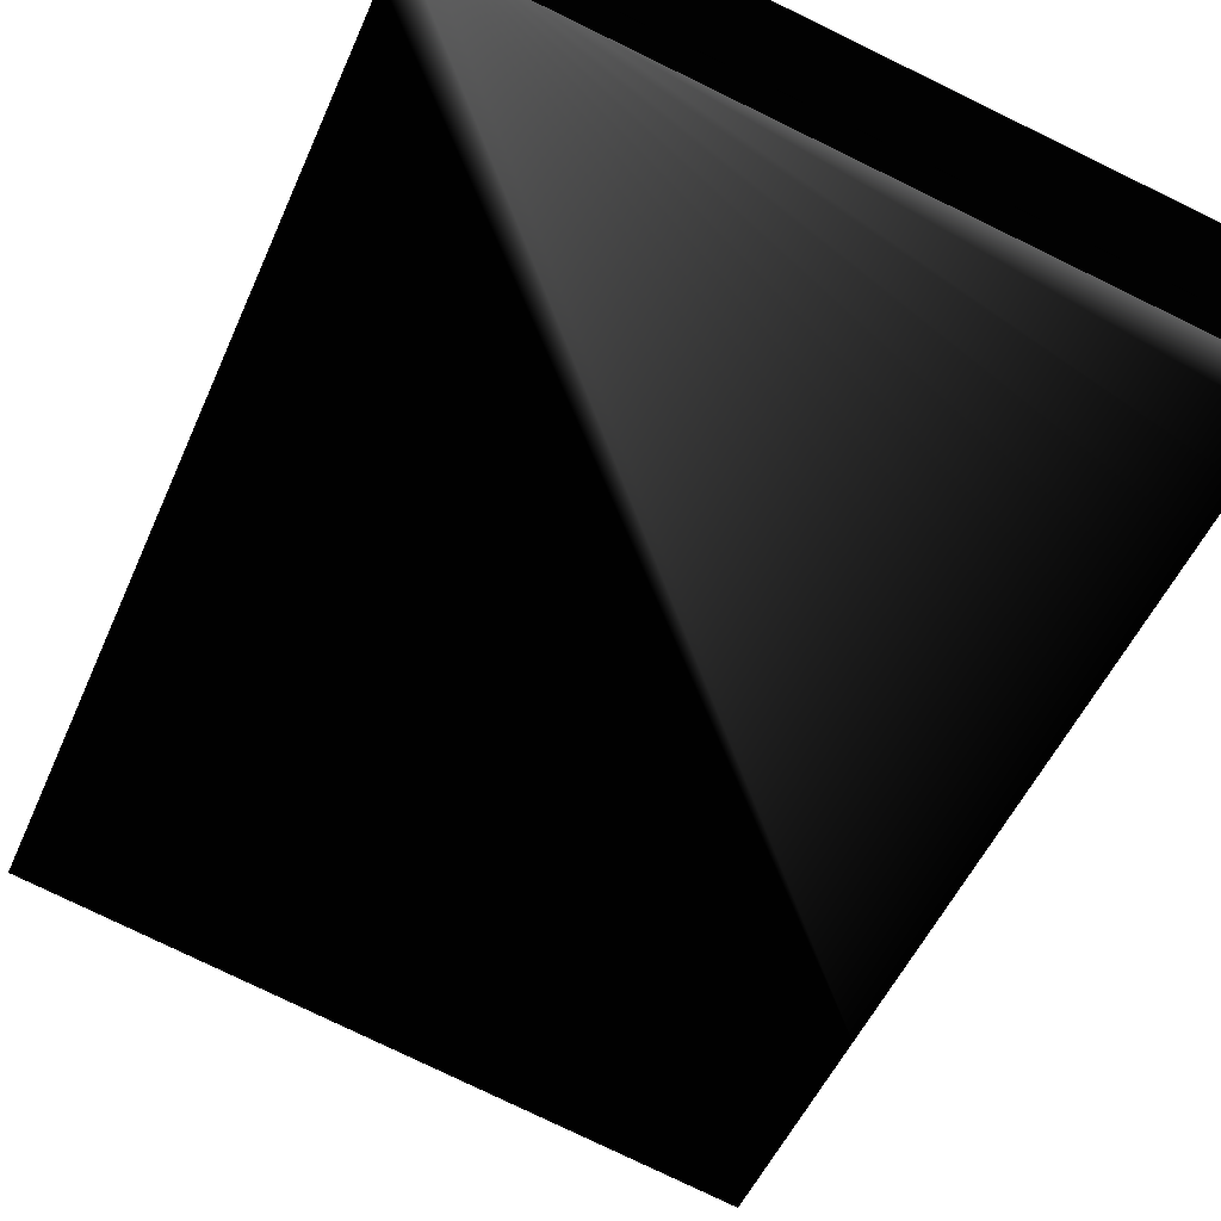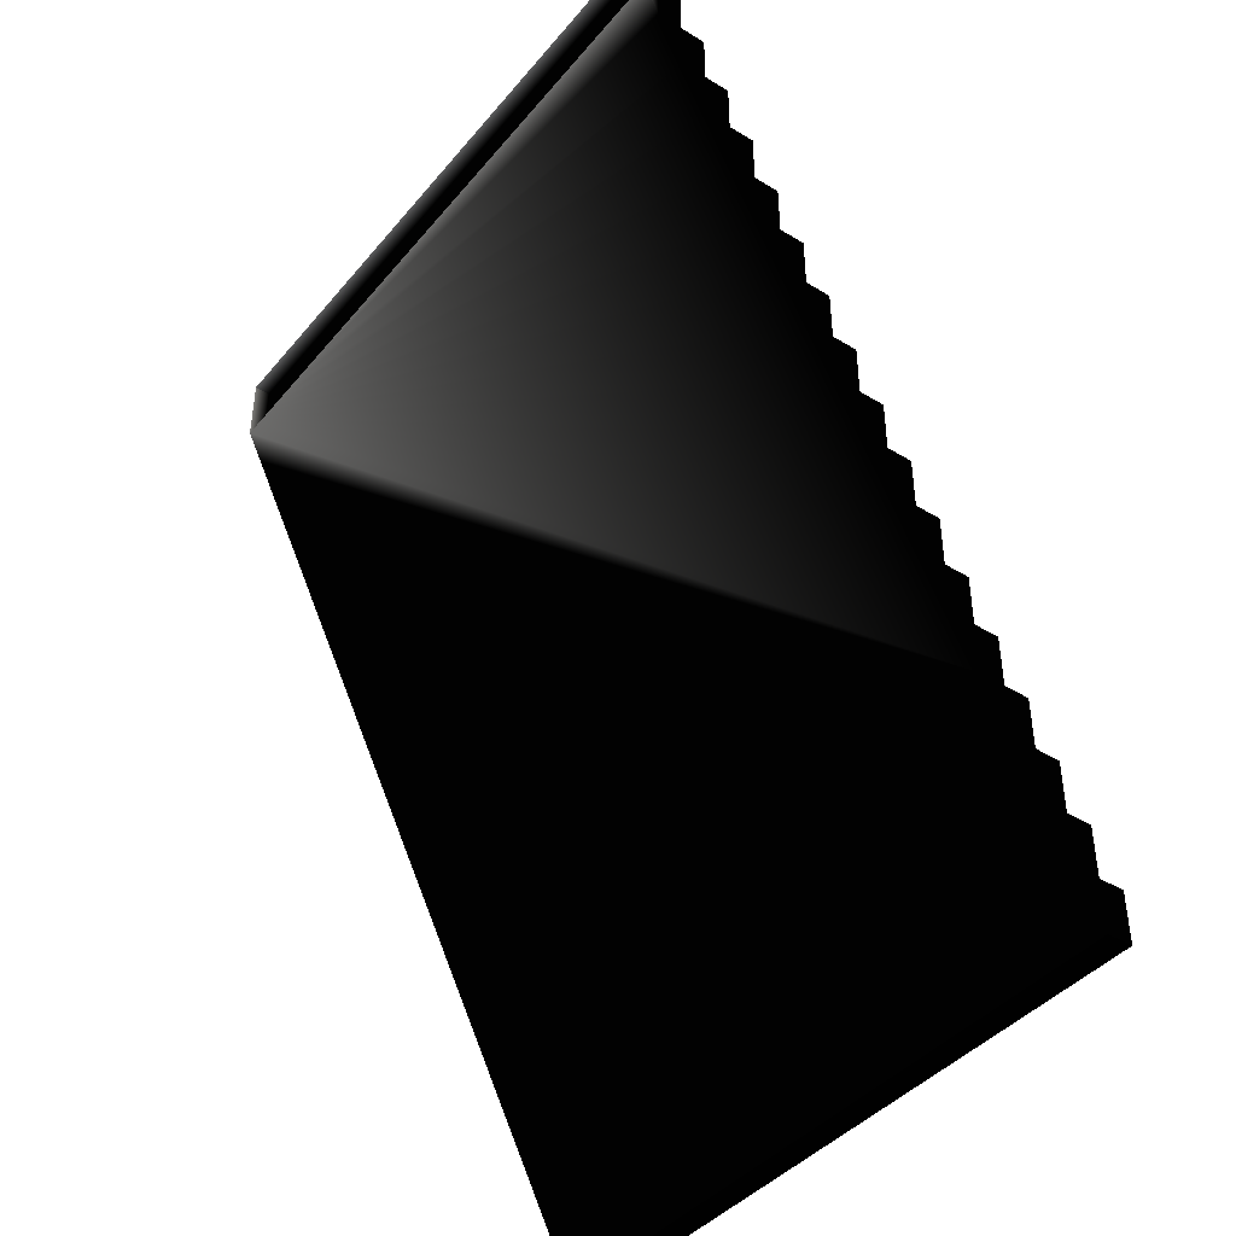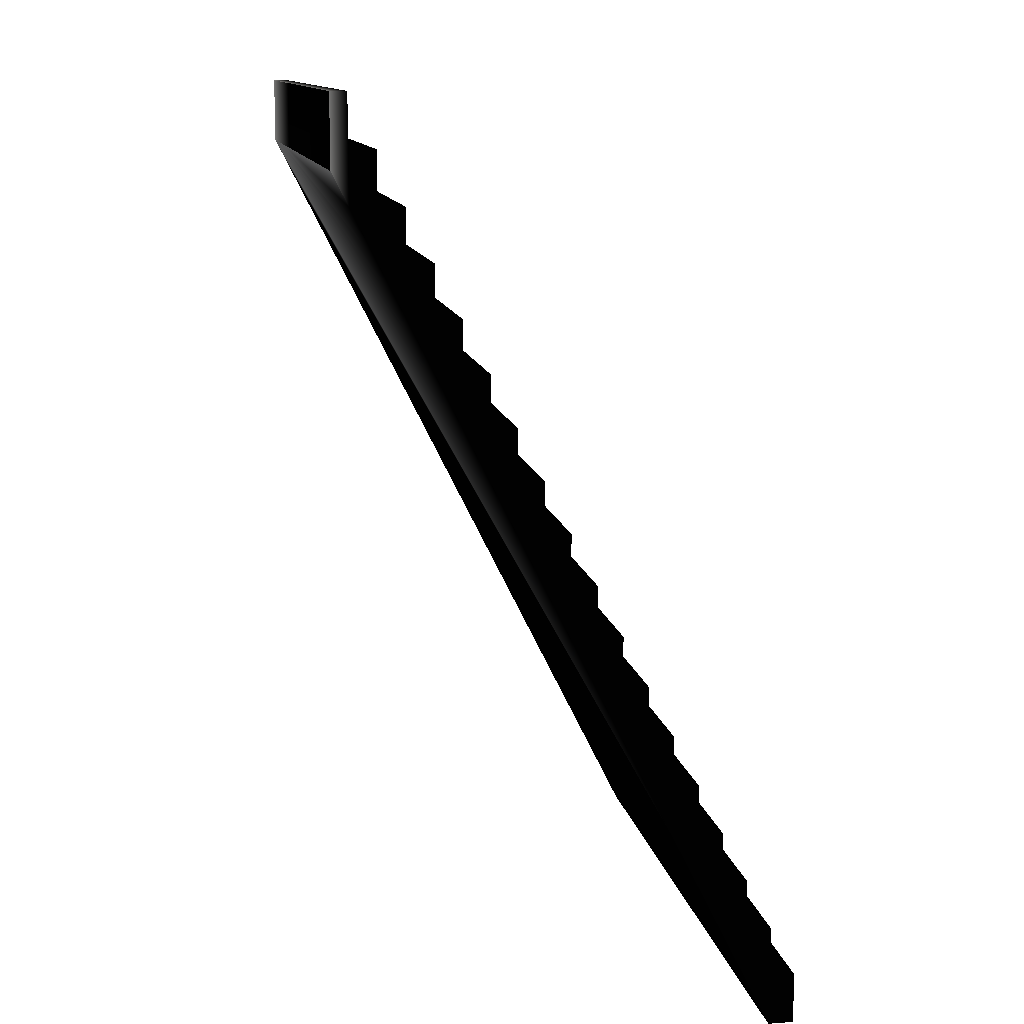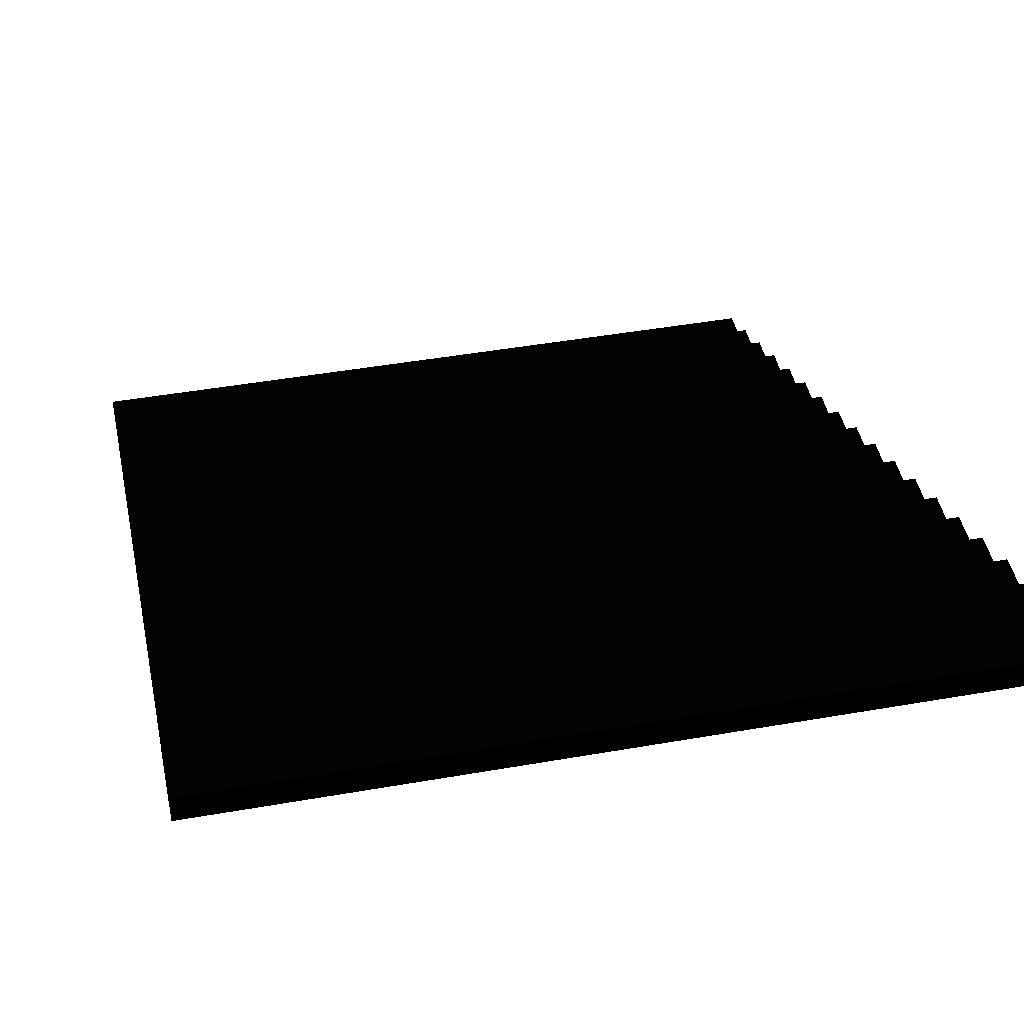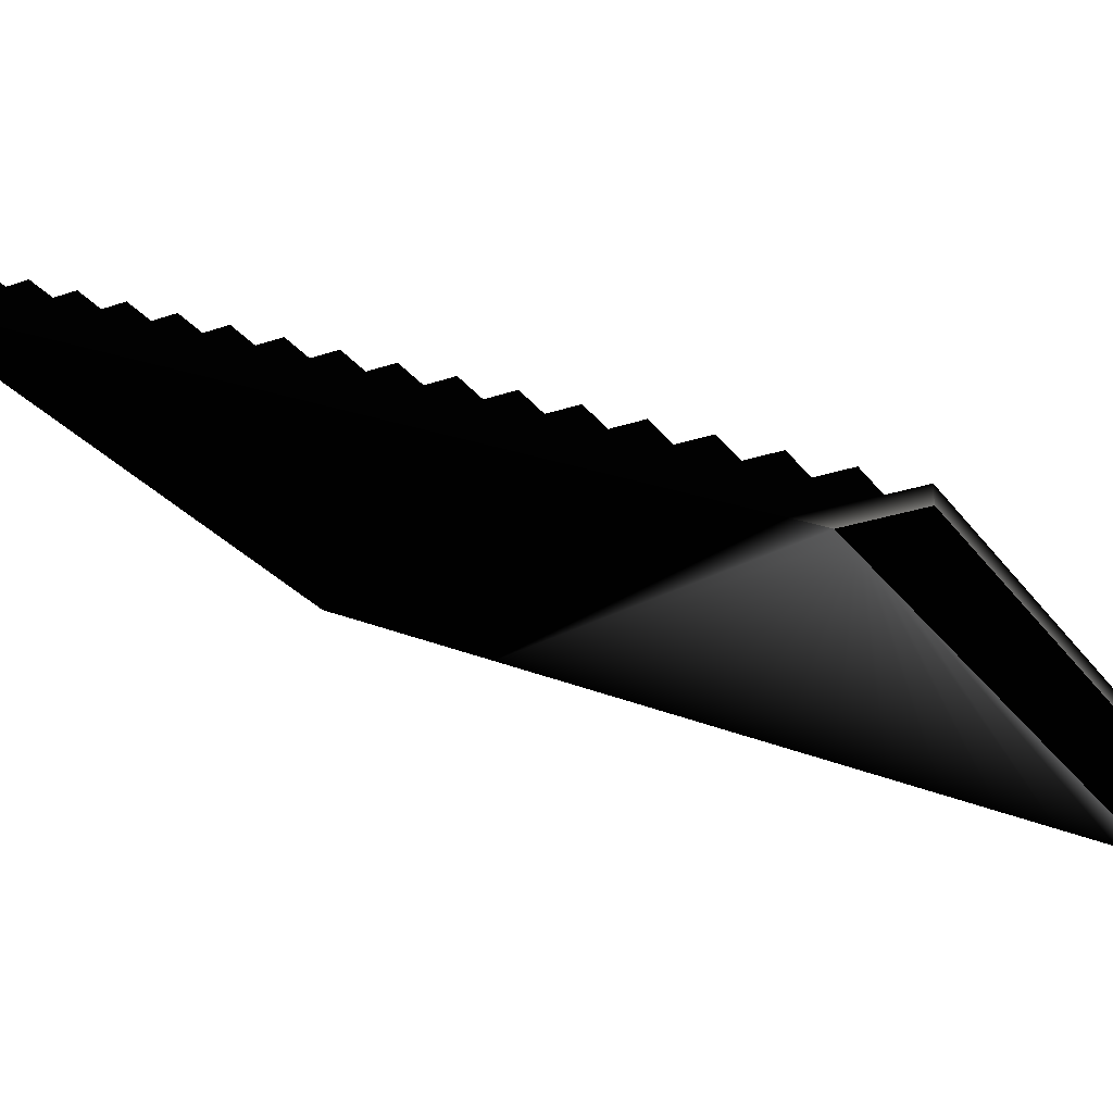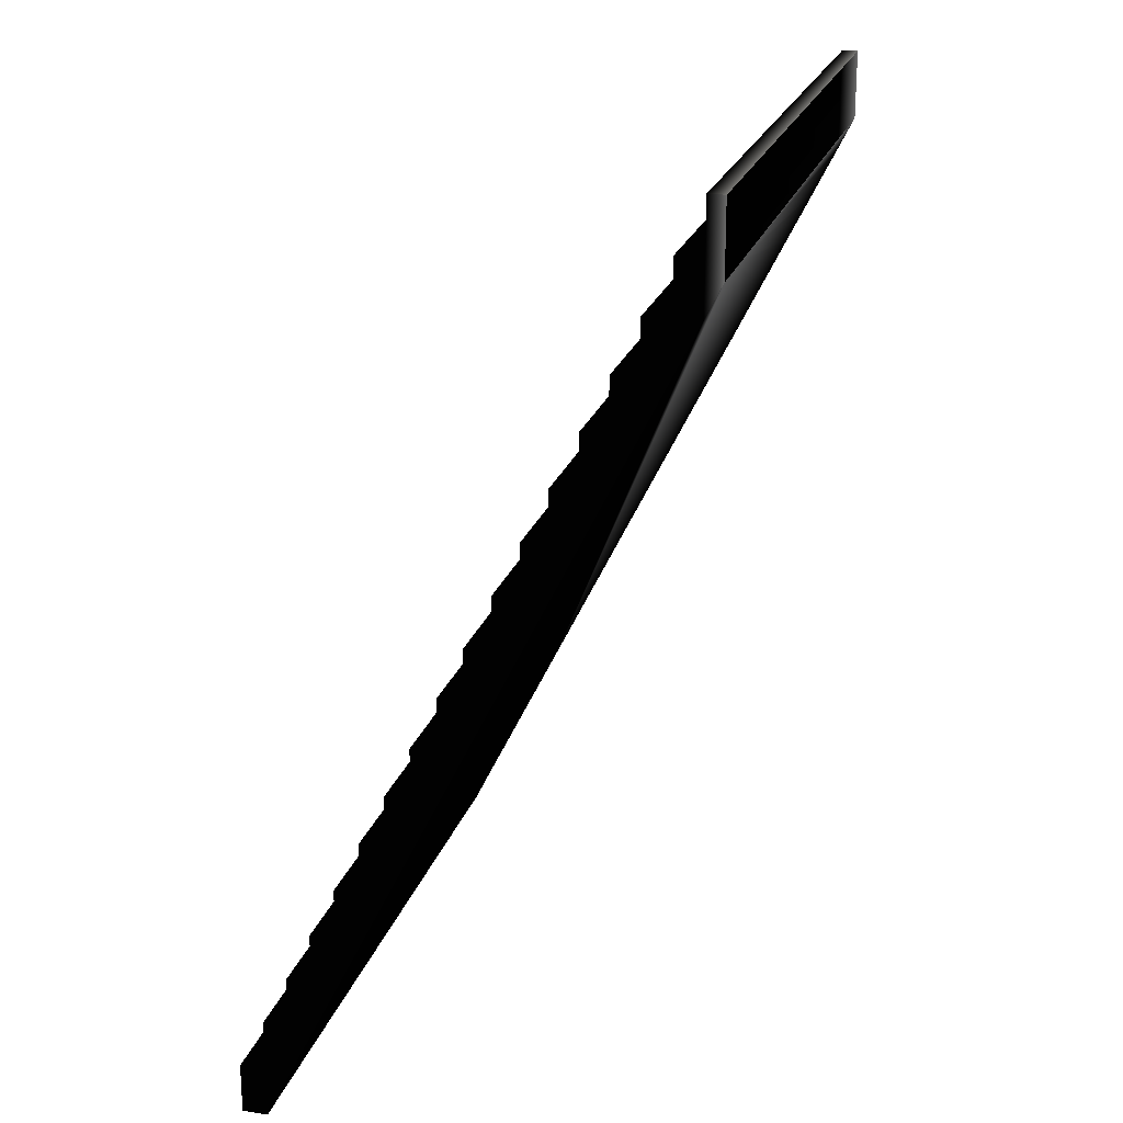
<metadata>
{"format":"obj","ext":"obj","renderer":"f3d","projection":"perspective","resolution":1024,"background":"white","views":[{"elev":-79.3,"azim":154.2,"up":"+Z"},{"elev":-41.9,"azim":-126.3,"up":"+Y"},{"elev":12.0,"azim":-100.1,"up":"+Y"},{"elev":44.6,"azim":-11.6,"up":"+Z"},{"elev":-26.7,"azim":118.1,"up":"+Z"},{"elev":21.5,"azim":105.0,"up":"+Y"}]}
</metadata>
<code>
o Object.1
v 30 31.12 45.56 255 255 255
v 60 31.12 45.56 255 255 255
v 30 31.12 44.44 255 255 255
v 60 31.12 44.44 255 255 255
v 30 22.23 50 255 255 255
v 30 20.01 50 255 255 255
v 60 22.23 50 255 255 255
v 60 20.01 50 255 255 255
v 30 8.9 56.67 255 255 255
v 60 8.9 56.67 255 255 255
v 30 8.9 55.56 255 255 255
v 60 8.9 55.56 255 255 255
v 60 2.234 60 255 255 255
v 30 2.234 60 255 255 255
v 60 0.01137 60 255 255 255
v 30 0.01137 60 255 255 255
v 60 0.01137 58.89 255 255 255
v 30 0.01137 58.89 255 255 255
v 30 2.244 57.78 255 255 255
v 30 2.234 58.89 255 255 255
v 30 4.456 57.78 255 255 255
v 30 4.456 58.89 255 255 255
v 30 4.467 56.67 255 255 255
v 30 8.911 54.44 255 255 255
v 30 11.12 54.44 255 255 255
v 30 11.12 55.56 255 255 255
v 30 6.689 55.56 255 255 255
v 30 11.13 53.33 255 255 255
v 30 13.34 53.33 255 255 255
v 30 13.34 54.44 255 255 255
v 30 13.36 52.22 255 255 255
v 30 17.79 51.11 255 255 255
v 30 17.8 50 255 255 255
v 30 15.58 51.11 255 255 255
v 30 24.46 47.78 255 255 255
v 30 24.47 46.67 255 255 255
v 30 22.24 47.78 255 255 255
v 30 28.91 44.44 255 255 255
v 30 28.9 45.56 255 255 255
v 30 26.69 45.56 255 255 255
v 30 31.13 43.33 255 255 255
v 30 33.34 43.33 255 255 255
v 30 33.34 44.44 255 255 255
v 30 33.36 42.22 255 255 255
v 60 15.57 52.22 255 255 255
v 60 15.57 53.33 255 255 255
v 60 13.36 52.22 255 255 255
v 60 13.34 53.33 255 255 255
v 60 11.13 53.33 255 255 255
v 60 15.58 51.11 255 255 255
v 60 17.79 51.11 255 255 255
v 60 17.8 50 255 255 255
v 30 40.01 41.11 255 255 255
v 30 37.79 41.11 255 255 255
v 60 40.01 41.11 255 255 255
v 60 37.79 41.11 255 255 255
v 30 37.79 42.22 255 255 255
v 60 37.79 42.22 255 255 255
v 30 35.57 42.22 255 255 255
v 60 35.57 42.22 255 255 255
v 30 35.57 43.33 255 255 255
v 60 35.57 43.33 255 255 255
v 60 33.34 43.33 255 255 255
v 60 33.34 44.44 255 255 255
v 60 28.9 45.56 255 255 255
v 30 28.9 46.67 255 255 255
v 60 28.9 46.67 255 255 255
v 30 26.68 46.67 255 255 255
v 60 26.68 46.67 255 255 255
v 30 26.68 47.78 255 255 255
v 60 26.68 47.78 255 255 255
v 60 24.46 47.78 255 255 255
v 30 24.46 48.89 255 255 255
v 60 24.46 48.89 255 255 255
v 30 22.23 48.89 255 255 255
v 60 22.23 48.89 255 255 255
v 30 20.01 51.11 255 255 255
v 60 20.01 51.11 255 255 255
v 30 17.79 52.22 255 255 255
v 60 17.79 52.22 255 255 255
v 30 15.57 52.22 255 255 255
v 30 15.57 53.33 255 255 255
v 60 13.34 54.44 255 255 255
v 60 11.12 54.44 255 255 255
v 60 11.12 55.56 255 255 255
v 30 6.678 56.67 255 255 255
v 60 6.678 56.67 255 255 255
v 30 6.678 57.78 255 255 255
v 60 6.678 57.78 255 255 255
v 60 4.456 57.78 255 255 255
v 60 4.456 58.89 255 255 255
v 60 2.234 58.89 255 255 255
v 30 20.02 48.89 255 255 255
v 30 35.58 41.11 255 255 255
v 60 2.244 57.78 255 255 255
v 60 4.467 56.67 255 255 255
v 60 6.689 55.56 255 255 255
v 60 8.911 54.44 255 255 255
v 60 20.02 48.89 255 255 255
v 60 22.24 47.78 255 255 255
v 60 24.47 46.67 255 255 255
v 60 26.69 45.56 255 255 255
v 60 28.91 44.44 255 255 255
v 60 31.13 43.33 255 255 255
v 60 33.36 42.22 255 255 255
v 60 35.58 41.11 255 255 255
v 60 38.61 40.41 188 188 188
v 60 40.01 40.41 188 188 188
v 60 37.79 40.41 188 188 188
v 60 36.97 40.41 188 188 188
v 59.15 36.97 40.41 188 188 188
v 59.08 36.97 40.41 188 188 188
v 58.99 36.97 40.41 188 188 188
v 58.89 36.97 40.41 188 188 188
v 58.77 36.97 40.41 188 188 188
v 58.62 36.97 40.41 188 188 188
v 58.42 36.97 40.41 188 188 188
v 58.16 36.97 40.41 188 188 188
v 57.79 36.97 40.41 188 188 188
v 57.23 36.97 40.41 188 188 188
v 56.31 36.97 40.41 188 188 188
v 54.47 36.97 40.41 188 188 188
v 48.94 36.97 40.41 188 188 188
v 30 36.98 40.41 188 188 188
v 30 37.79 40.41 188 188 188
v 30 39.19 40.41 188 188 188
v 30 40.01 40.41 188 188 188
v 48.94 40.01 40.41 188 188 188
v 59.15 36.97 40.41 188 188 188
v 59.15 36.97 40.41 188 188 188
v 60 40.01 40.41 188 188 188
v 48.94 36.97 40.41 188 188 188
v 30 39.19 40.41 188 188 188
v 60 40.01 40.41 188 188 188
v 58.89 36.97 40.41 188 188 188
v 60 40.01 40.41 188 188 188
v 60 40.01 40.41 188 188 188
v 58.77 36.97 40.41 188 188 188
v 60 40.01 40.41 188 188 188
v 60 40.01 40.41 188 188 188
v 58.16 36.97 40.41 188 188 188
v 60 40.01 40.41 188 188 188
v 60 40.01 40.41 188 188 188
v 56.31 36.97 40.41 188 188 188
v 54.47 36.97 40.41 188 188 188
v 48.94 36.97 40.41 188 188 188
v 60 40.01 40.41 188 188 188
v 54.47 36.97 40.41 188 188 188
v 48.94 40.01 40.41 188 188 188
v 57.23 36.97 40.41 188 188 188
v 60 40.01 40.41 188 188 188
v 57.79 36.97 40.41 188 188 188
v 58.42 36.97 40.41 188 188 188
v 60 40.01 40.41 188 188 188
v 58.62 36.97 40.41 188 188 188
v 30 37.79 40.41 188 188 188
v 48.94 36.97 40.41 188 188 188
v 48.94 40.01 40.41 188 188 188
v 48.94 36.97 40.41 188 188 188
v 30 40.01 40.41 188 188 188
v 58.99 36.97 40.41 188 188 188
v 60 40.01 40.41 188 188 188
v 59.08 36.97 40.41 188 188 188
v 59.15 36.97 40.41 188 188 188
v 60 38.61 40.41 188 188 188
v 60 37.79 40.41 188 188 188
f 111 109 110
f 112 108 129
f 130 131 107
f 123 126 127
f 132 125 133
f 115 134 114
f 135 136 113
f 116 137 138
f 118 139 117
f 119 140 141
f 121 142 120
f 122 143 144
f 128 145 146
f 147 148 149
f 150 151 152
f 153 154 155
f 156 157 124
f 158 159 160
f 161 162 163
f 164 165 166
f 56 58 106
f 109 56 106
f 109 106 110
f 110 24 111
f 111 24 28
f 111 28 112
f 107 108 55
f 107 55 56
f 54 56 55
f 53 54 55
f 128 53 55
f 128 127 53
f 126 53 127
f 126 125 54
f 124 54 125
f 124 94 54
f 94 59 54
f 59 57 54
f 57 58 54
f 57 59 58
f 59 60 58
f 59 62 60
f 62 63 60
f 60 63 105
f 105 106 60
f 106 105 27
f 24 106 27
f 27 11 24
f 24 11 25
f 11 26 25
f 26 85 25
f 25 85 84
f 25 84 83
f 30 25 83
f 30 83 29
f 29 83 48
f 29 48 46
f 82 29 46
f 82 46 81
f 81 46 45
f 81 45 80
f 79 81 80
f 79 80 32
f 34 79 32
f 32 33 34
f 114 34 33
f 114 33 115
f 115 93 116
f 116 93 37
f 116 37 117
f 117 37 36
f 117 36 118
f 118 40 119
f 119 40 38
f 119 38 120
f 120 38 41
f 120 41 121
f 121 44 122
f 122 44 94
f 122 94 123
f 121 41 44
f 42 44 41
f 41 3 42
f 3 43 42
f 43 64 42
f 42 64 63
f 63 64 104
f 64 4 104
f 103 104 4
f 4 2 103
f 2 65 103
f 102 103 65
f 65 69 102
f 69 101 102
f 101 99 102
f 18 102 99
f 18 99 52
f 18 52 96
f 18 96 95
f 18 95 17
f 17 16 18
f 16 14 18
f 18 14 20
f 19 18 20
f 19 20 21
f 21 23 19
f 23 104 19
f 105 104 23
f 21 88 23
f 23 88 86
f 86 27 23
f 86 9 27
f 9 86 10
f 9 10 11
f 11 10 12
f 11 12 85
f 85 12 98
f 97 98 12
f 12 87 97
f 87 96 97
f 97 96 49
f 87 90 96
f 89 90 87
f 86 89 87
f 89 88 90
f 98 97 49
f 84 98 49
f 10 87 12
f 86 87 10
f 88 89 86
f 90 88 21
f 21 91 90
f 90 91 95
f 91 92 95
f 20 92 91
f 22 20 91
f 20 13 92
f 17 92 13
f 15 17 13
f 13 14 15
f 22 91 21
f 20 22 21
f 19 103 18
f 14 13 20
f 15 14 16
f 15 16 17
f 95 92 17
f 90 95 96
f 49 96 52
f 47 49 52
f 50 47 52
f 51 50 52
f 8 51 52
f 78 51 8
f 6 78 8
f 6 8 7
f 5 6 7
f 5 7 75
f 75 7 76
f 75 76 74
f 73 75 74
f 73 74 35
f 35 74 72
f 35 72 71
f 70 35 71
f 70 71 68
f 68 71 69
f 68 69 67
f 66 68 67
f 66 67 39
f 40 66 39
f 39 67 65
f 68 66 40
f 68 40 36
f 36 35 68
f 35 70 68
f 71 72 101
f 72 100 101
f 72 74 100
f 75 73 35
f 37 75 35
f 74 76 100
f 76 99 100
f 76 7 99
f 6 5 75
f 93 6 75
f 6 93 33
f 33 77 6
f 7 8 99
f 77 78 6
f 77 32 78
f 32 51 78
f 51 45 50
f 45 47 50
f 48 49 47
f 8 52 99
f 100 99 101
f 69 71 101
f 67 69 65
f 103 102 18
f 39 65 2
f 1 39 2
f 1 2 3
f 39 1 3
f 38 39 3
f 3 2 4
f 104 103 19
f 3 4 64
f 43 3 64
f 42 61 44
f 44 61 59
f 61 42 62
f 38 3 41
f 40 39 38
f 118 36 40
f 35 36 37
f 75 37 93
f 115 33 93
f 113 34 114
f 113 31 34
f 81 34 31
f 31 29 81
f 29 31 28
f 28 25 29
f 112 31 113
f 32 77 33
f 32 80 51
f 81 79 34
f 80 45 51
f 45 46 47
f 29 82 81
f 46 48 47
f 48 83 49
f 25 30 29
f 83 84 49
f 84 85 98
f 26 11 85
f 27 9 11
f 27 105 23
f 63 104 105
f 42 63 62
f 61 62 59
f 44 59 94
f 124 123 94
f 126 54 53
f 128 55 108
f 112 28 31
f 25 28 24
f 110 106 24
f 107 56 109
f 58 60 106
f 54 58 56

</code>
